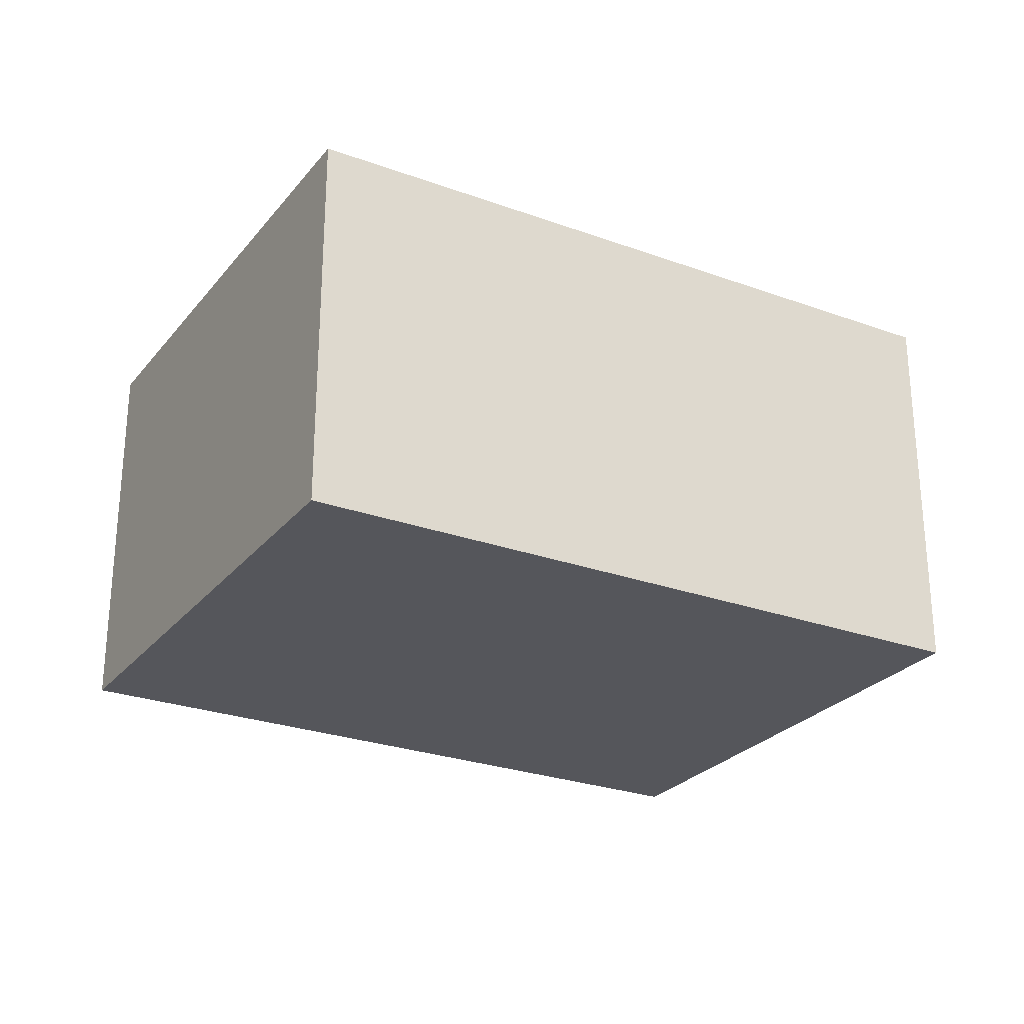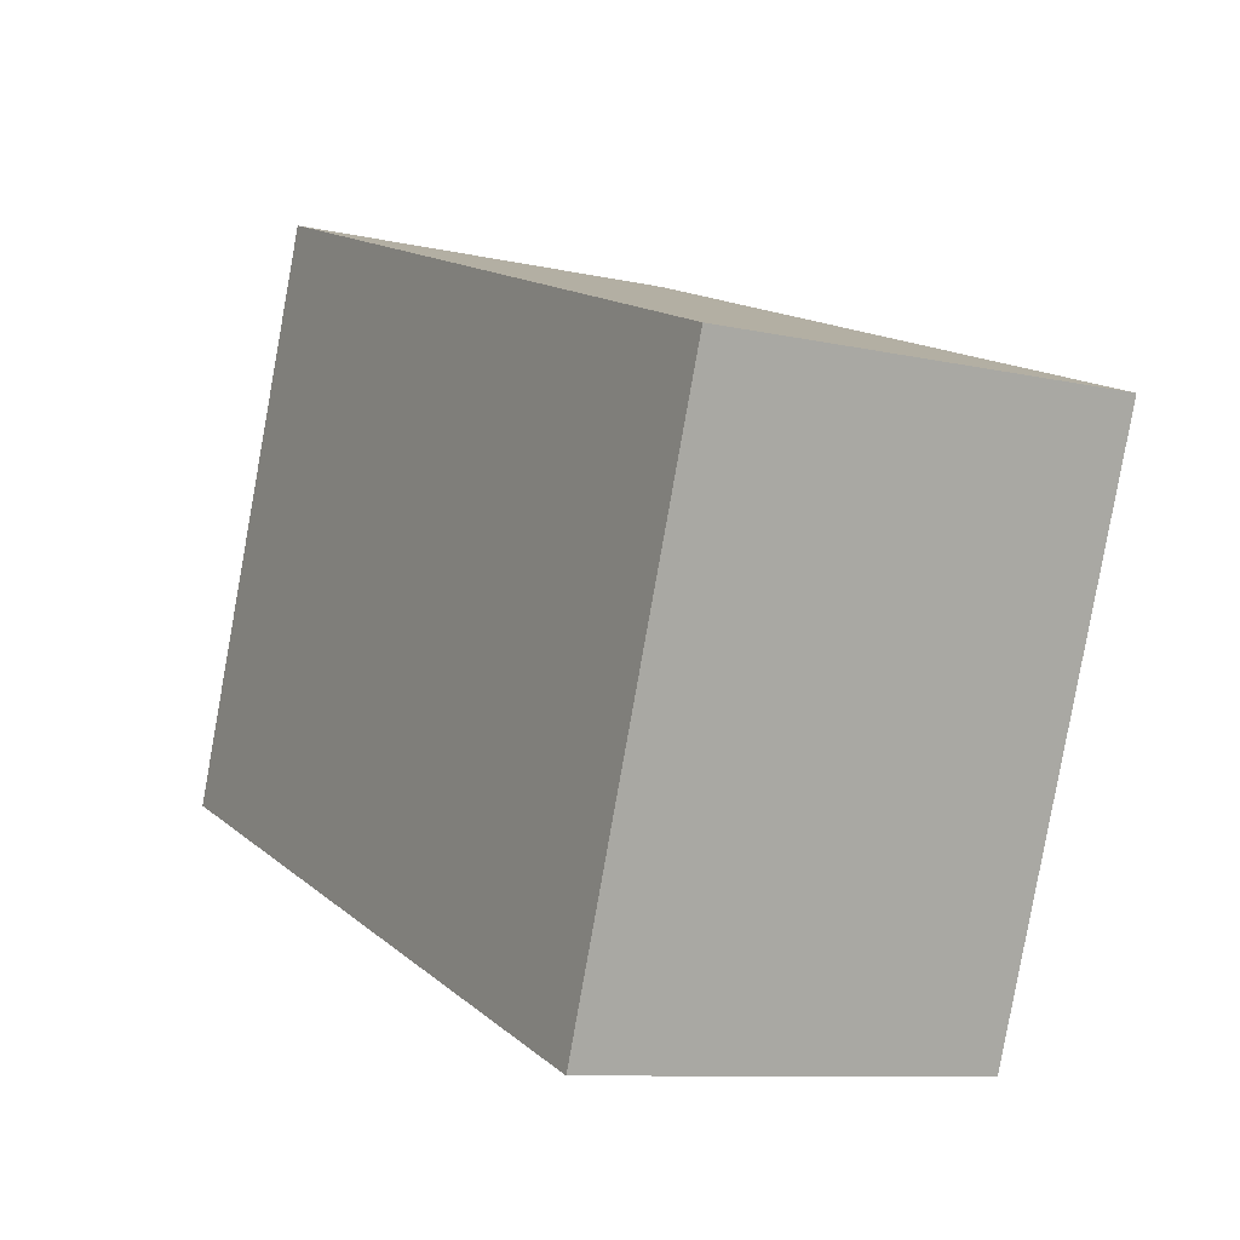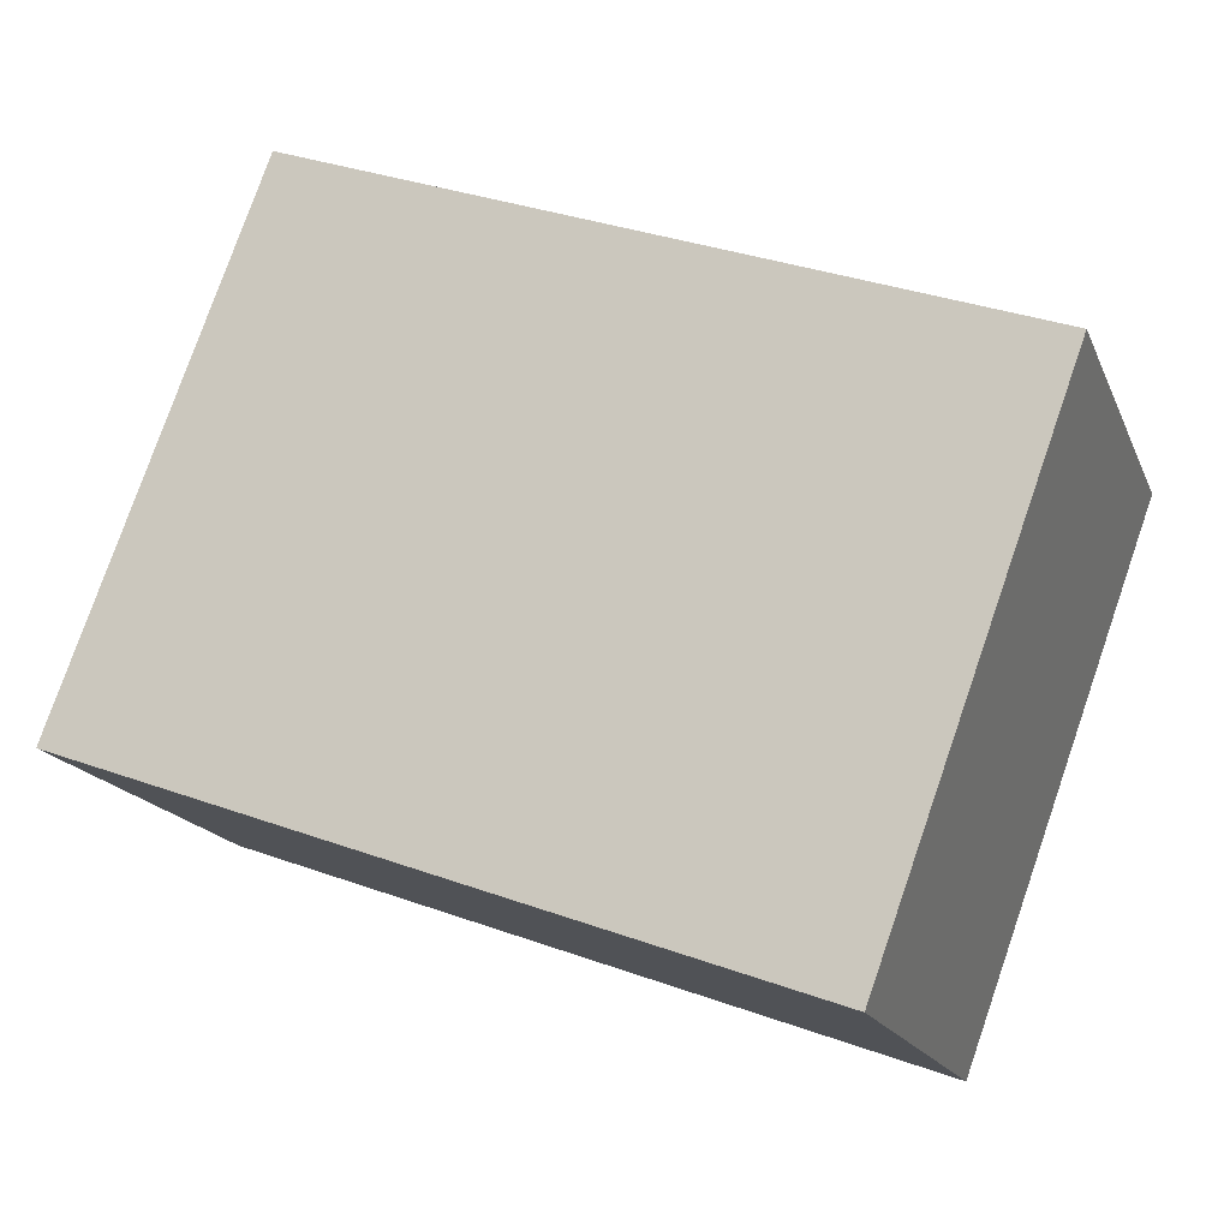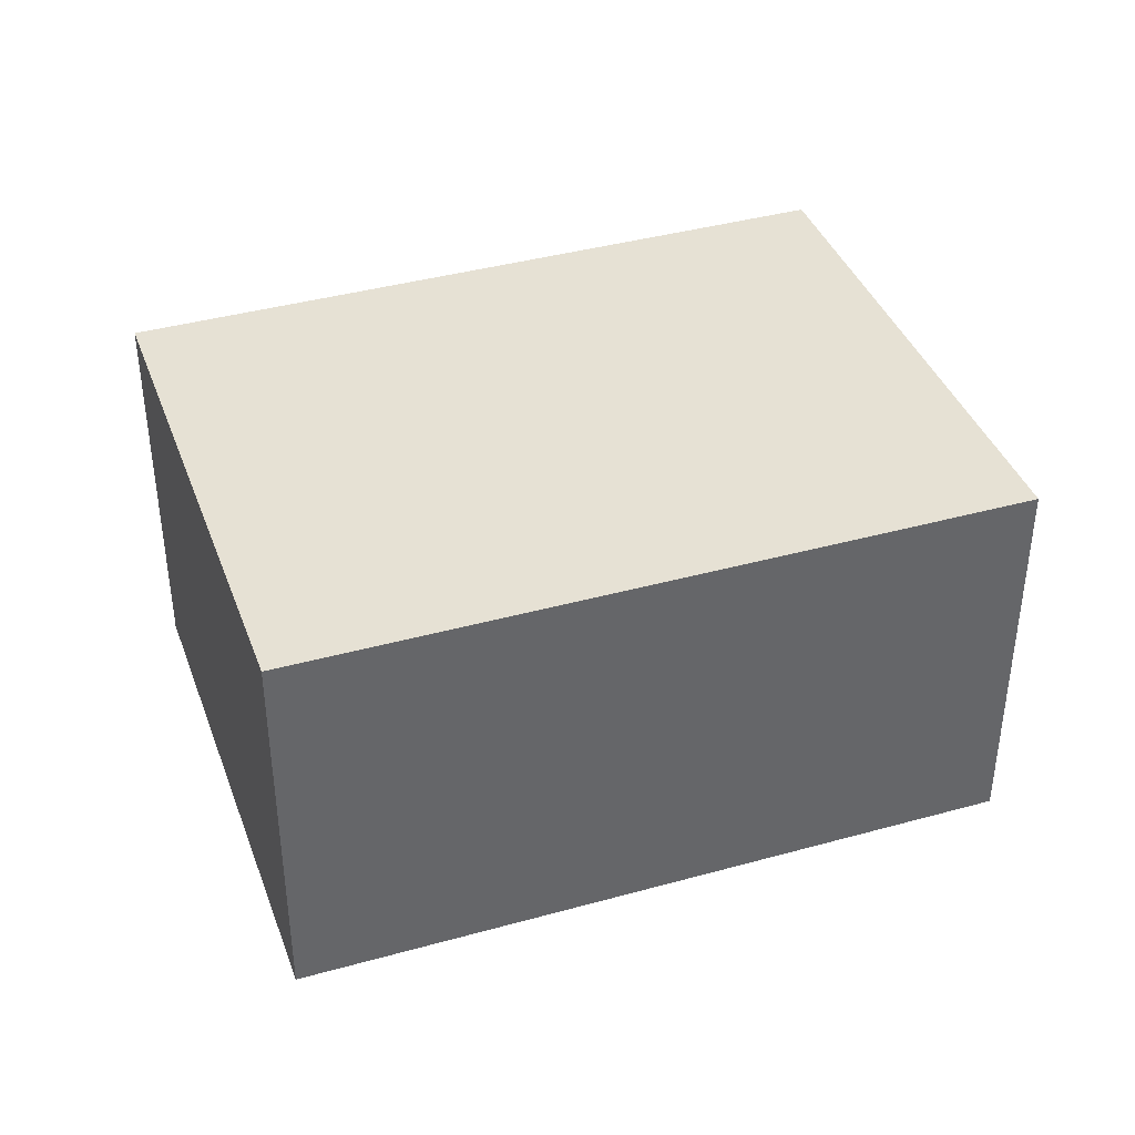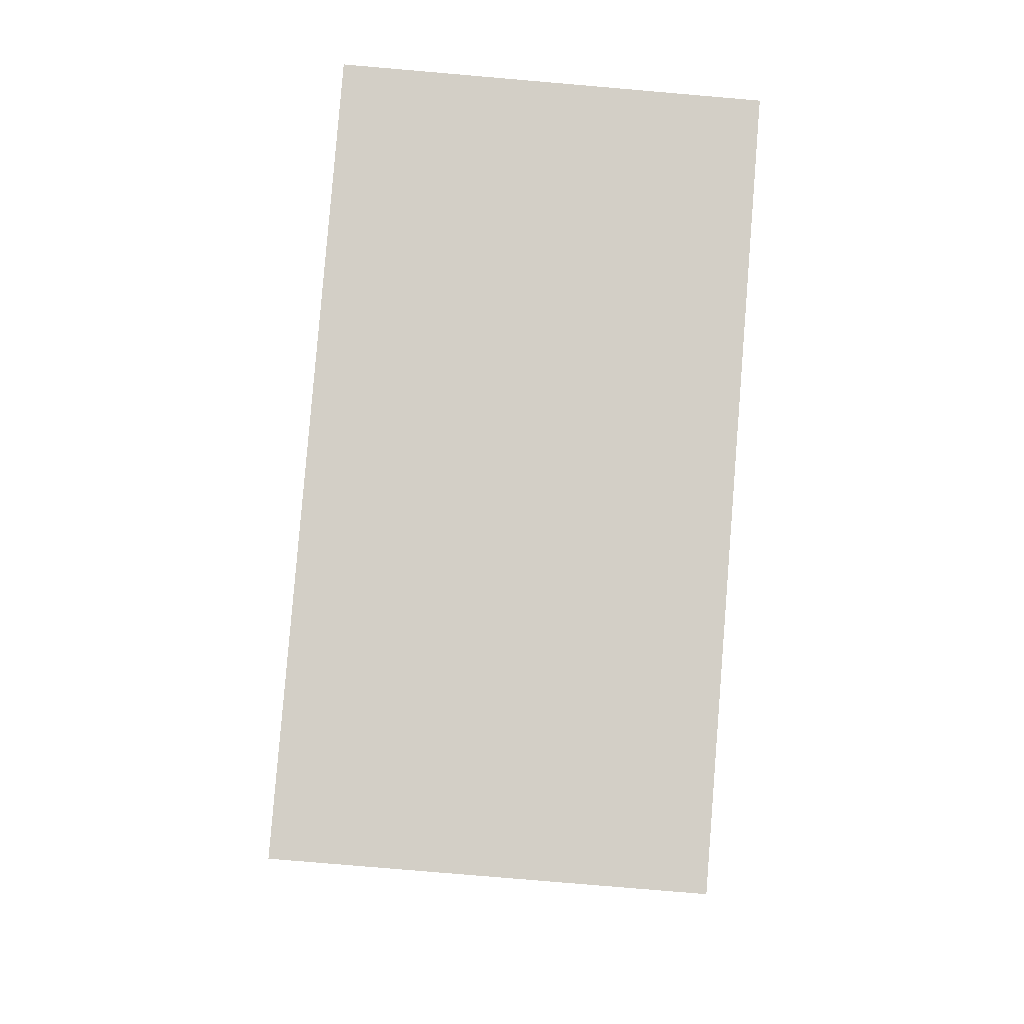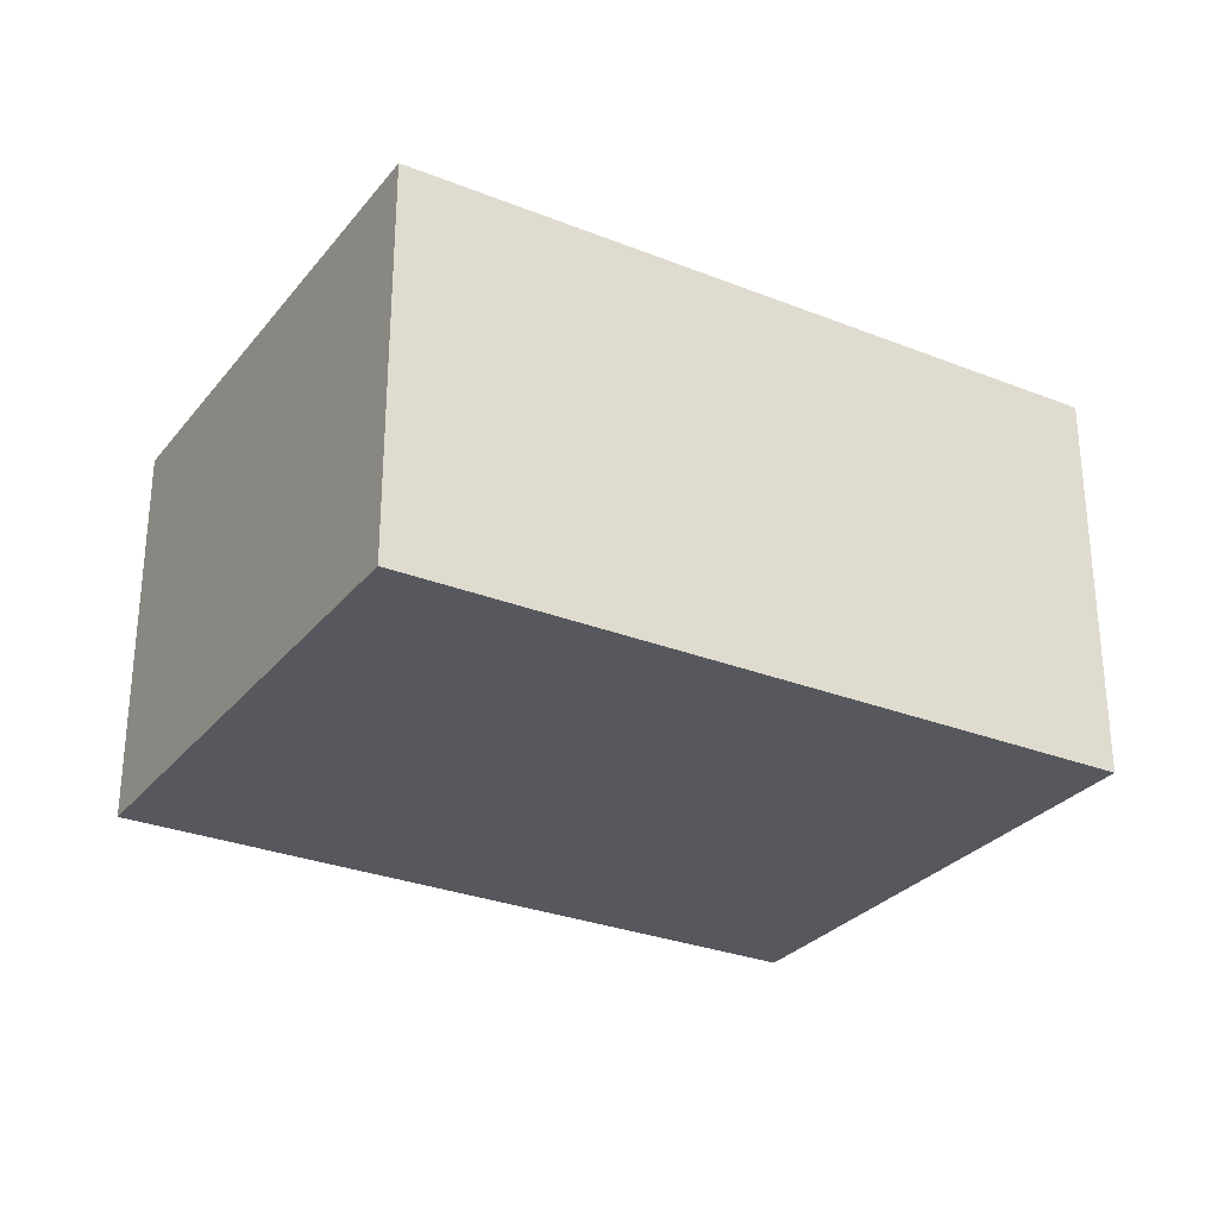
<metadata>
{"format":"obj","ext":"obj","renderer":"f3d","projection":"perspective","resolution":1024,"background":"white","views":[{"elev":-26.3,"azim":-50.1,"up":"+Y"},{"elev":-9.4,"azim":-120.8,"up":"+Z"},{"elev":-17.2,"azim":-162.3,"up":"+Z"},{"elev":39.2,"azim":-39.4,"up":"+Y"},{"elev":-78.3,"azim":85.1,"up":"+Z"},{"elev":-28.9,"azim":-50.9,"up":"+Y"}]}
</metadata>
<code>
v  5.429 -1.233e-16 2.014
v  6.6e-05 3.095 -9.802e-05
v  0 0 0
v  5.429 3.095 2.014
v  6.955 1.262e-16 -2.06
v  6.955 3.095 -2.061
v  1.478 3.095 -4.057
v  1.478 2.484e-16 -4.057
g defaultobject
f 1 2 3
f 2 1 4
f 5 4 1
f 4 5 6
f 7 5 8
f 5 7 6
f 2 8 3
f 8 2 7
f 2 6 7
f 6 2 4
f 1 8 5
f 8 1 3

</code>
